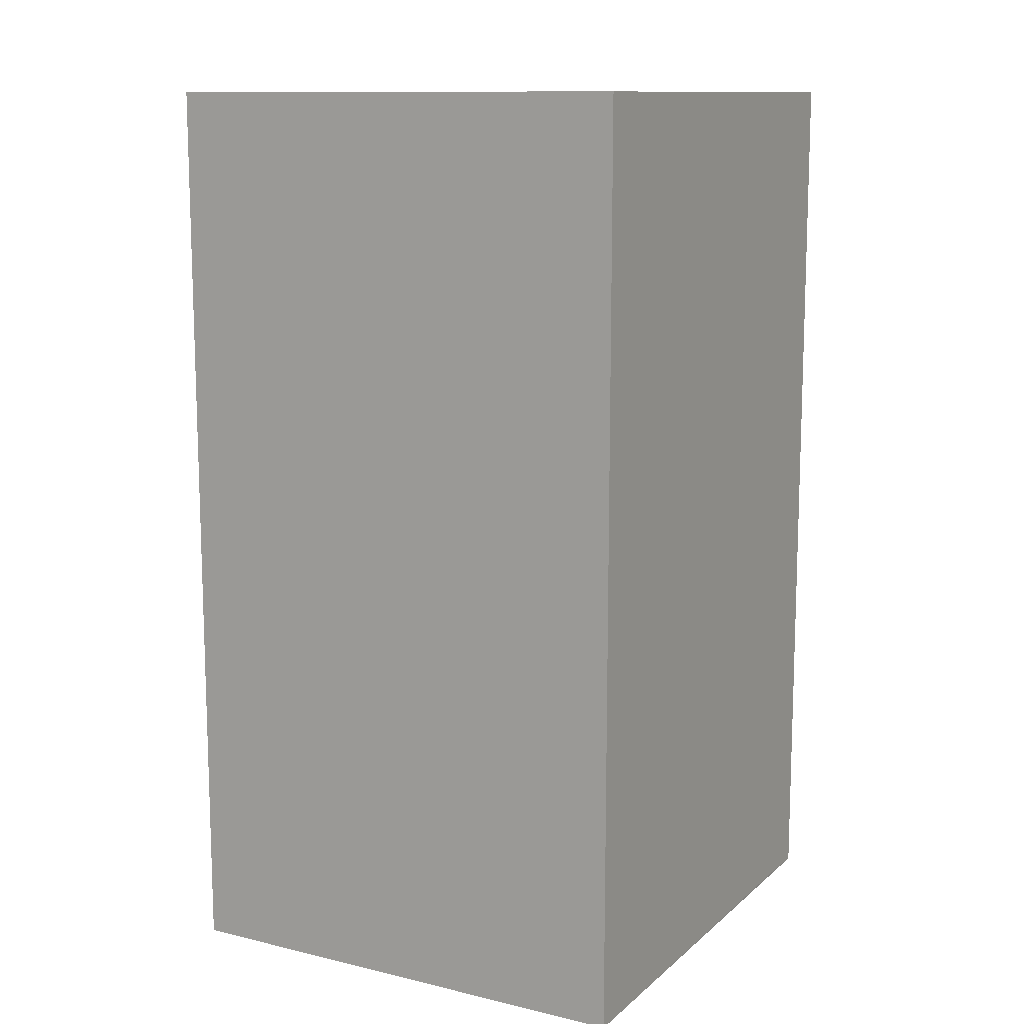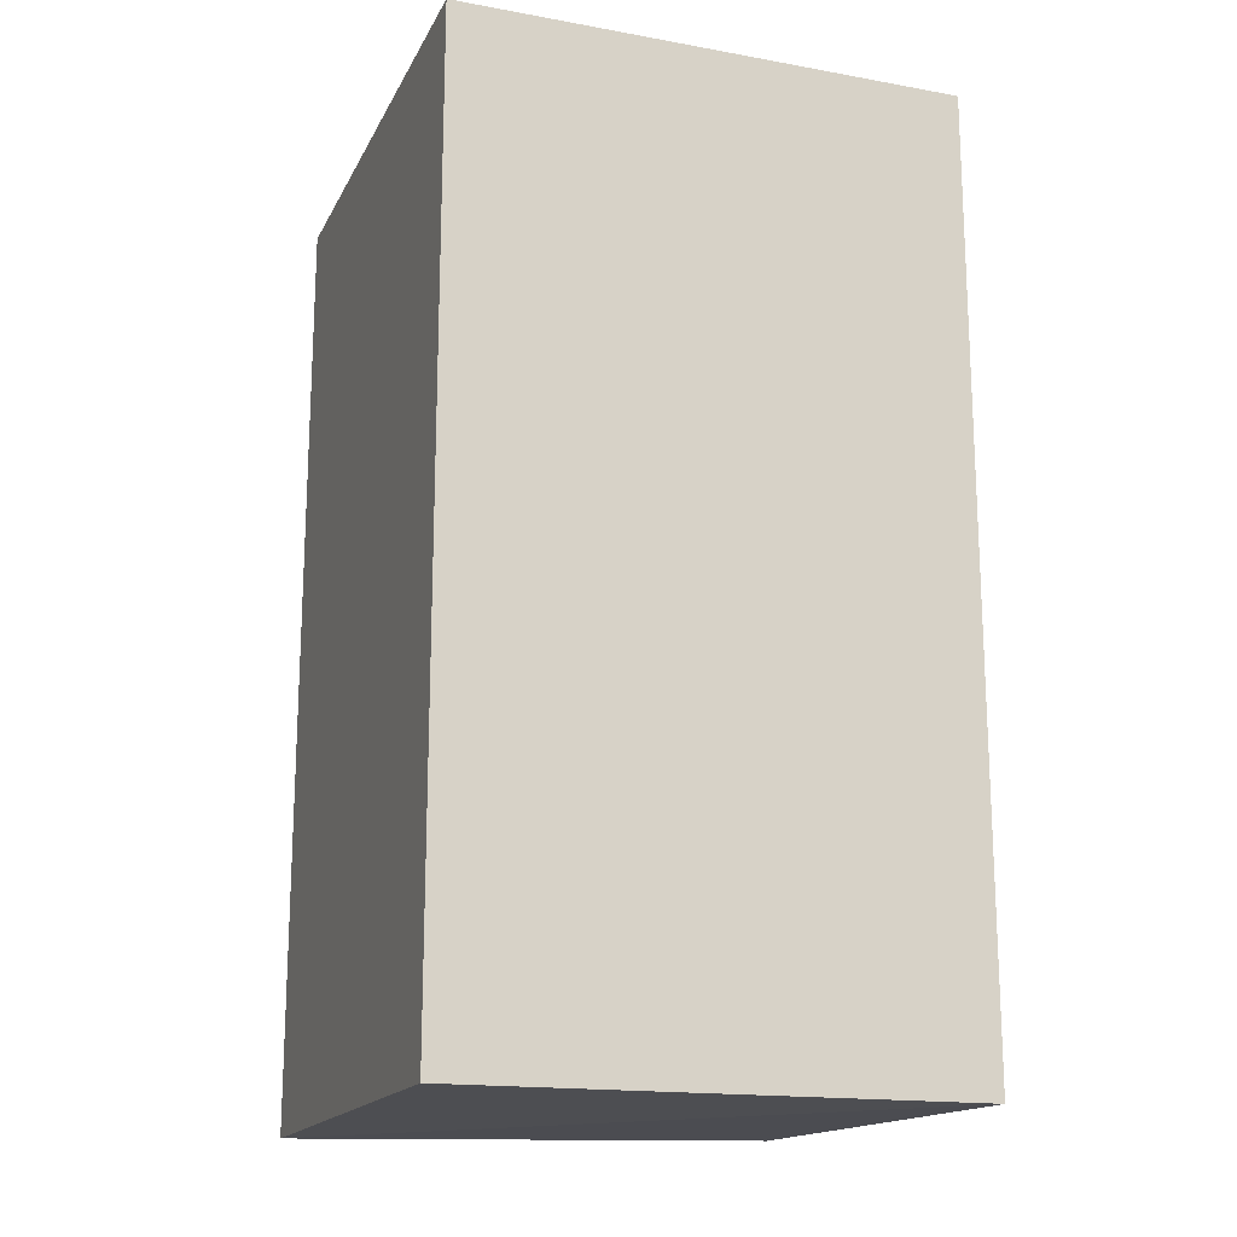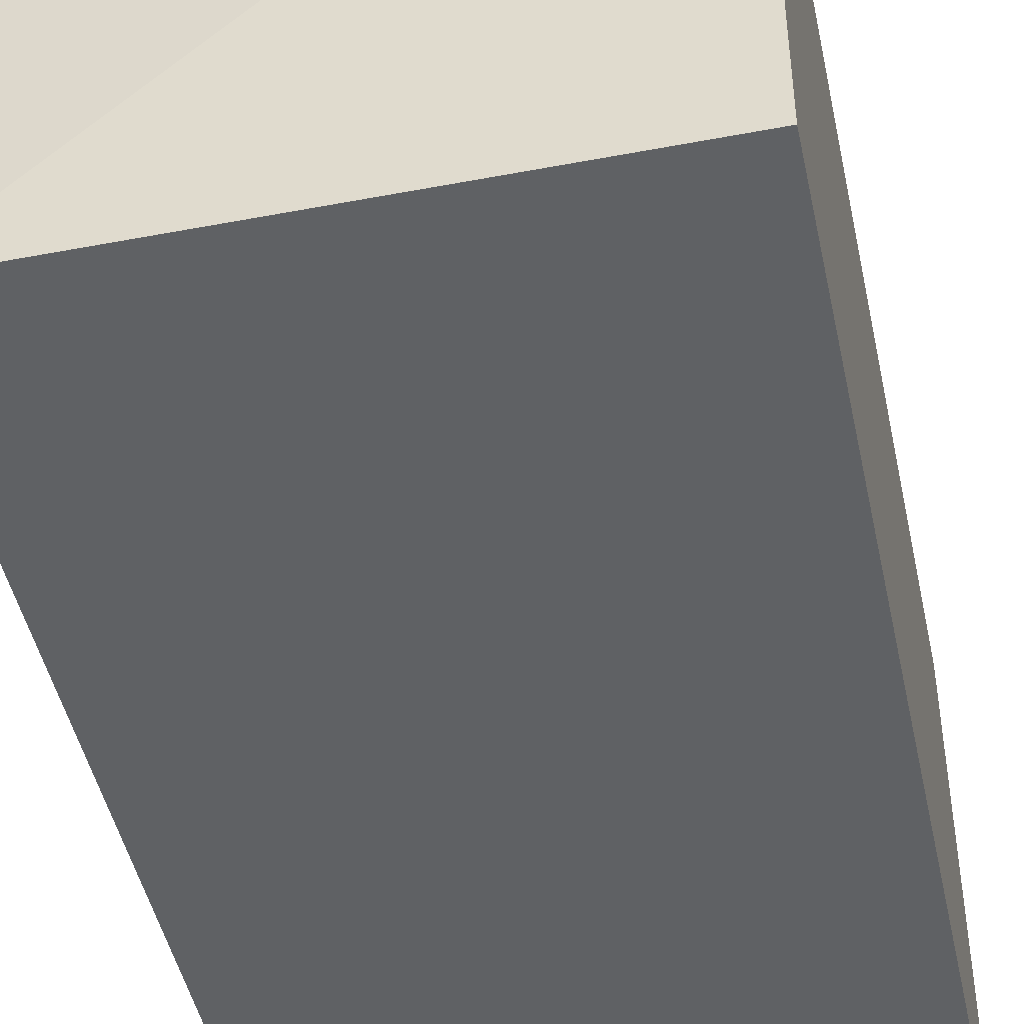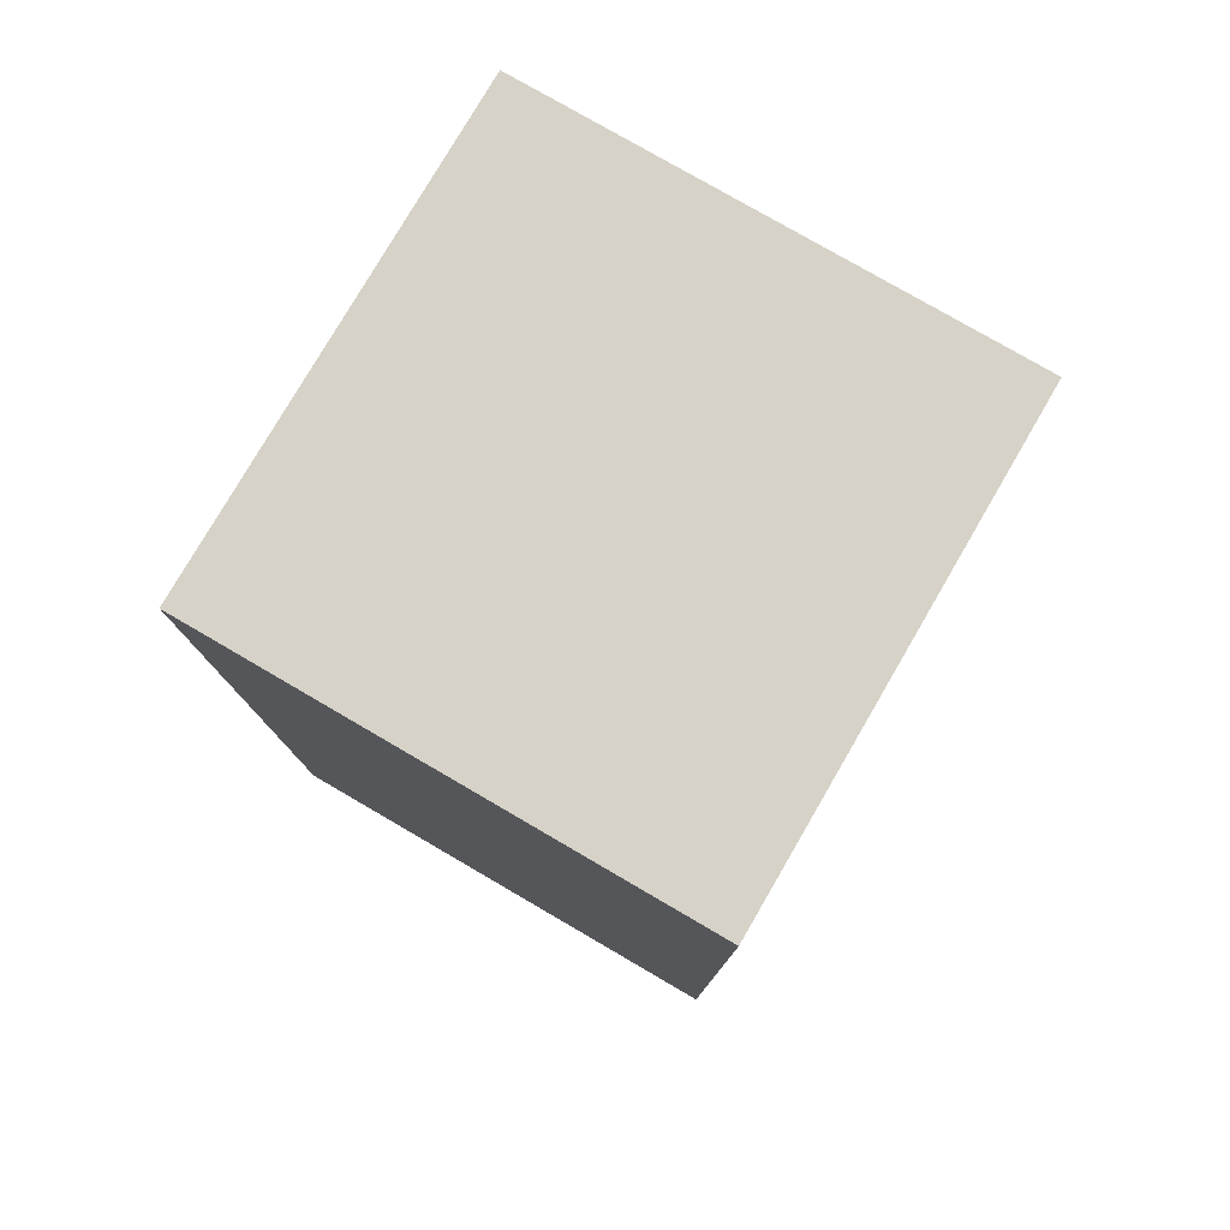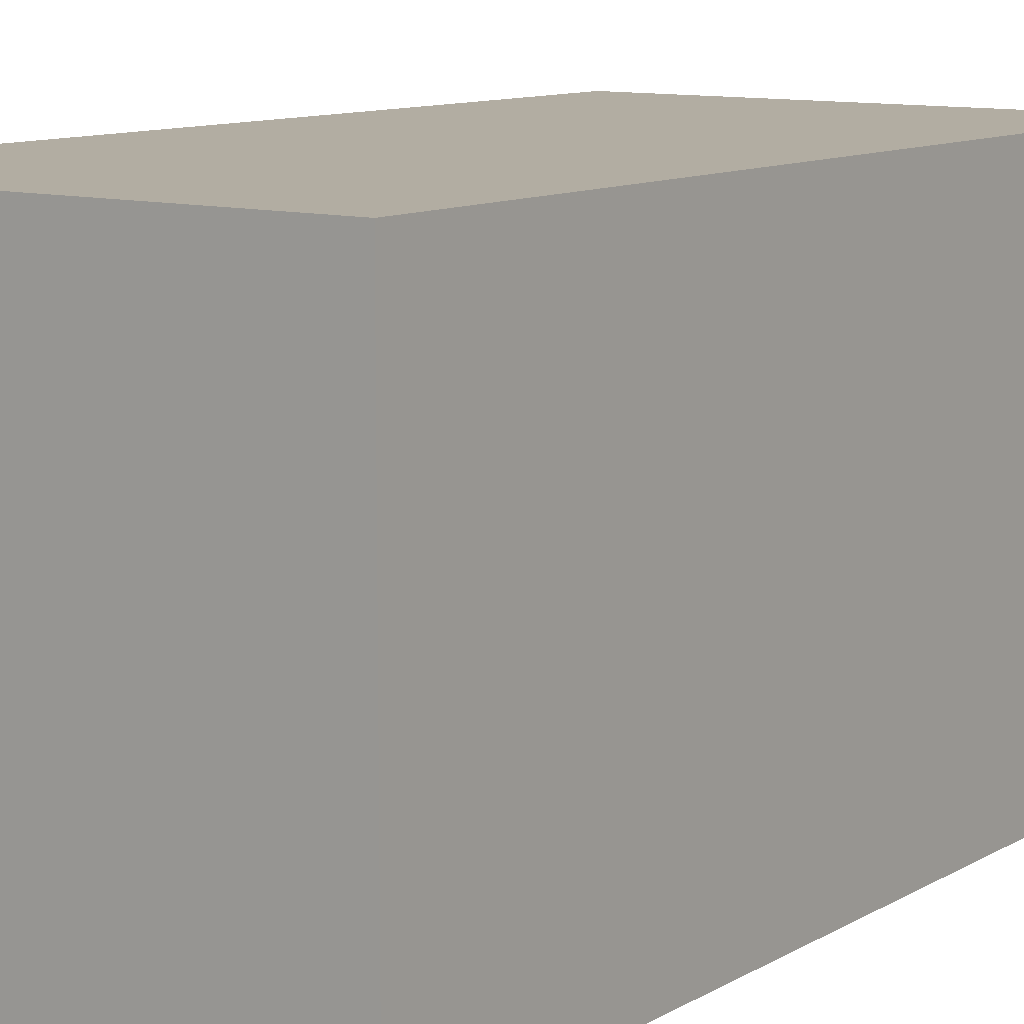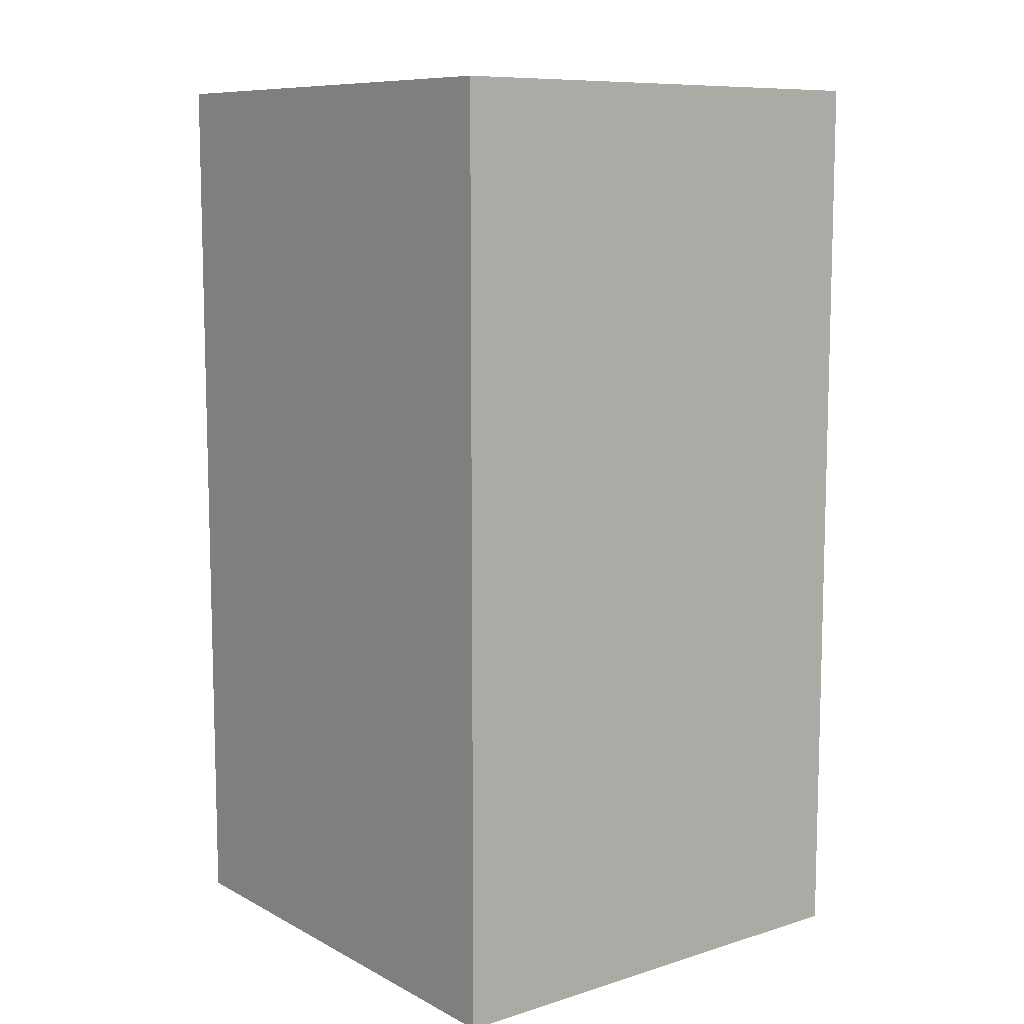
<metadata>
{"format":"obj","ext":"obj","renderer":"f3d","projection":"perspective","resolution":1024,"background":"white","views":[{"elev":11.8,"azim":29.6,"up":"+Z"},{"elev":-17.2,"azim":-19.8,"up":"+Z"},{"elev":-46.7,"azim":-168.0,"up":"+Y"},{"elev":78.5,"azim":-59.8,"up":"+Z"},{"elev":10.6,"azim":35.6,"up":"+Y"},{"elev":9.4,"azim":-128.7,"up":"+Z"}]}
</metadata>
<code>
v 0.001448 0.001569 0.02547
v 0.001448 -0.01152 0.02547
v 0.001442 -0.01153 0.0009757
v -0.01165 0.001567 0.0009313
v -0.01164 0.001569 0.02547
v 0.001449 0.001577 0.001254
v -0.01164 -0.01152 0.02547
v 0.001452 0.0001192 0.001276
v -0.01164 -0.01152 0.0009375
f 5 2 1
f 6 3 4
f 6 5 1
f 6 4 5
f 7 3 2
f 7 2 5
f 7 5 4
f 8 6 1
f 8 1 2
f 8 2 3
f 8 3 6
f 9 7 4
f 9 4 3
f 9 3 7

</code>
